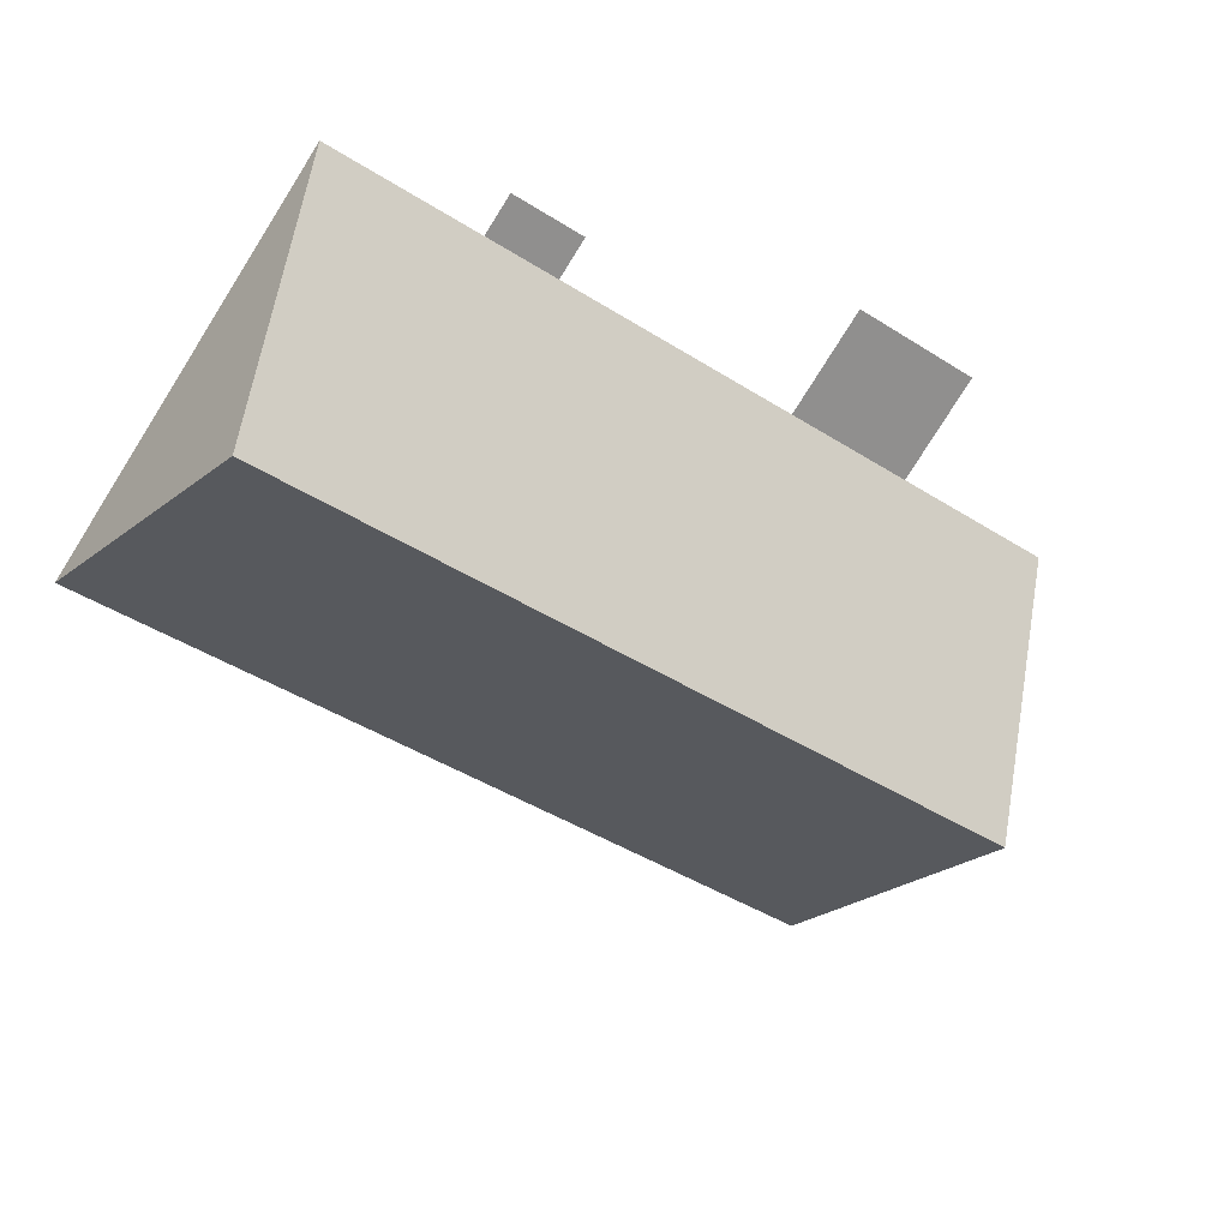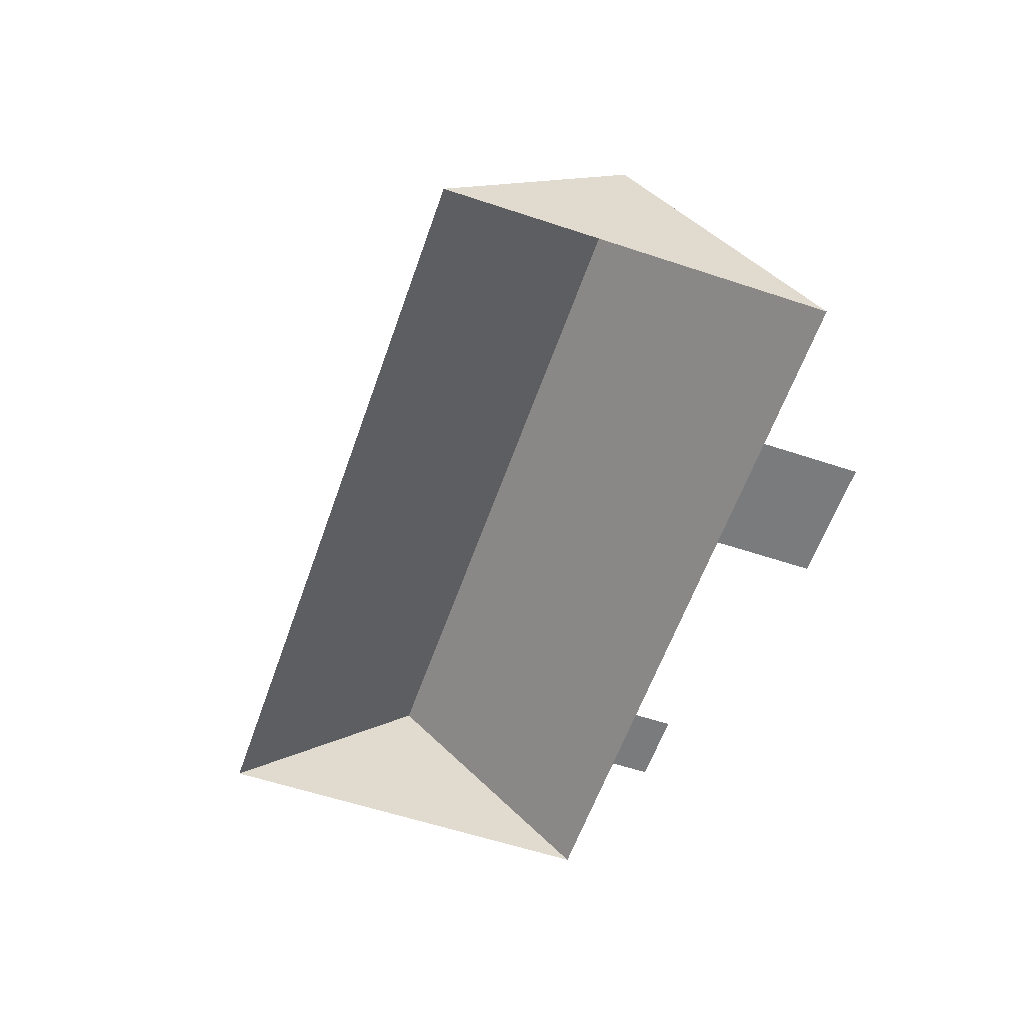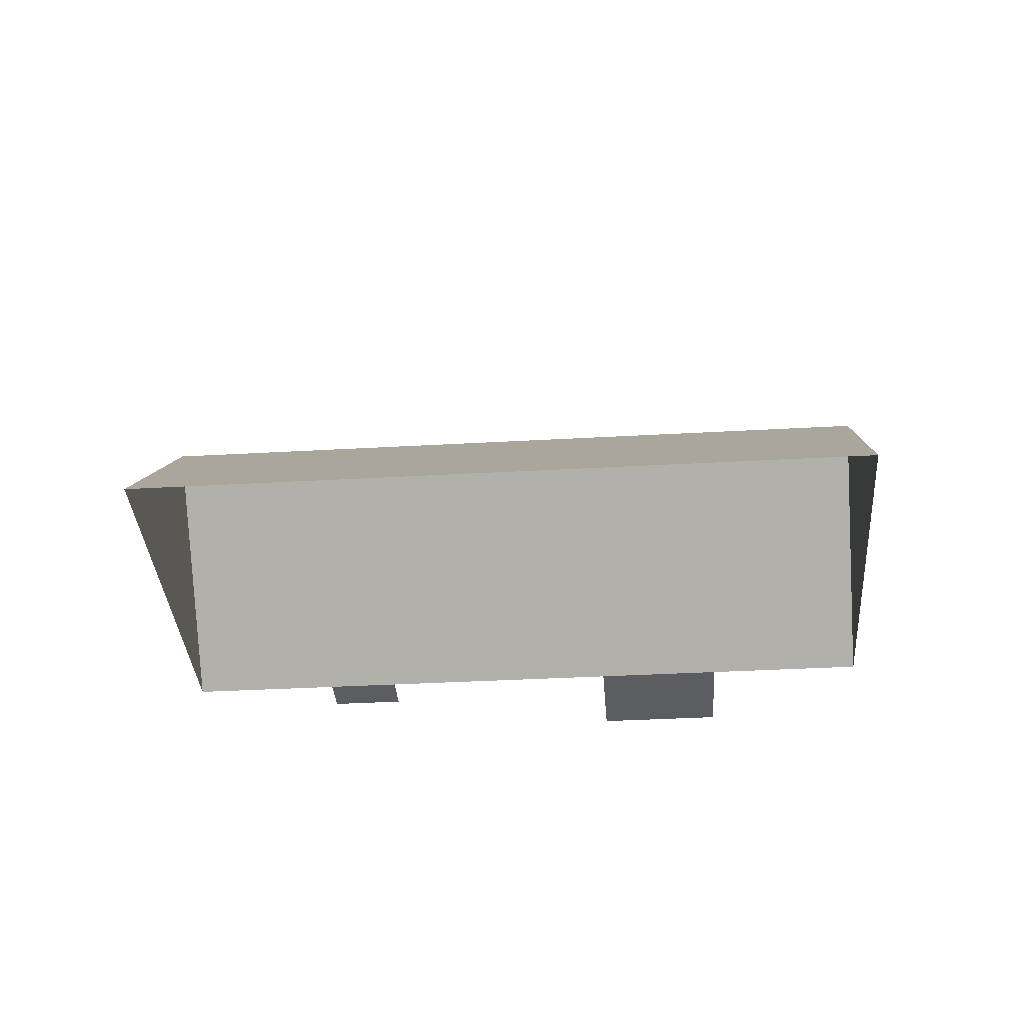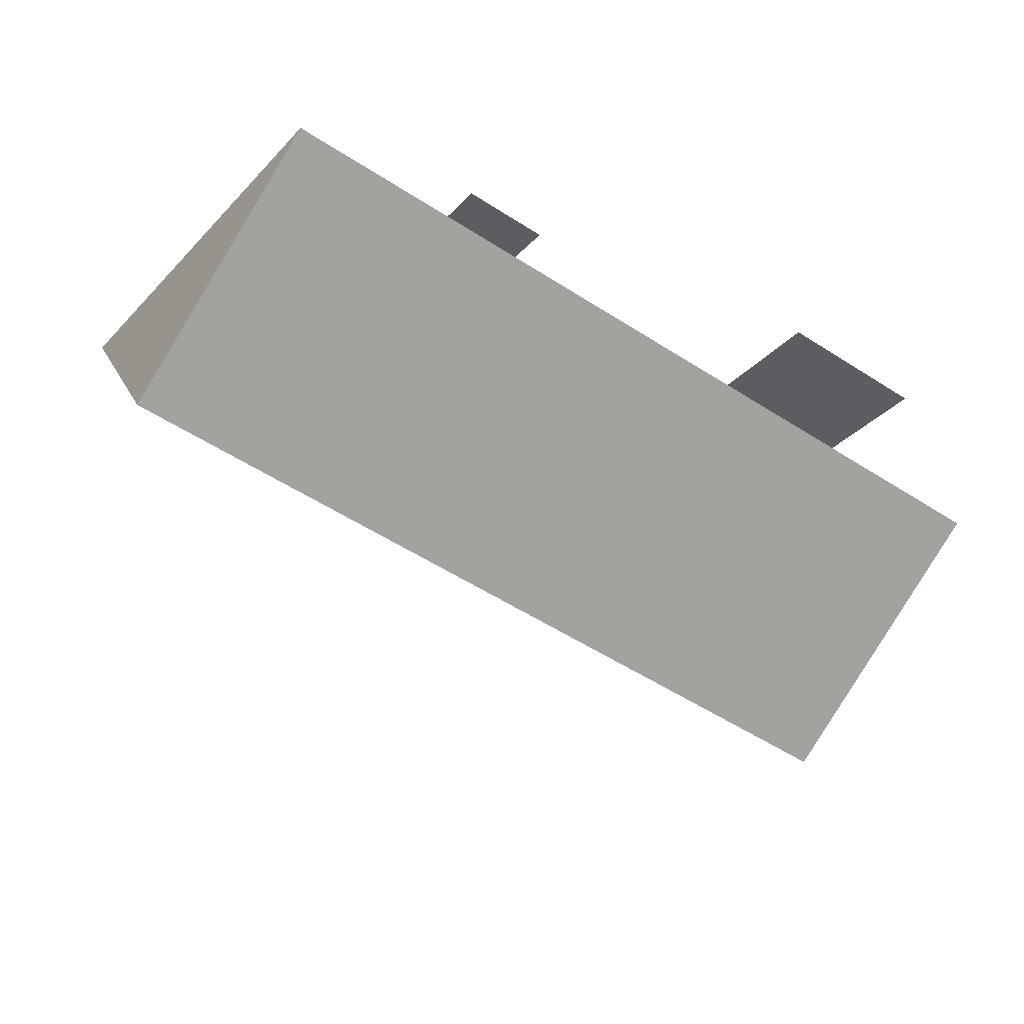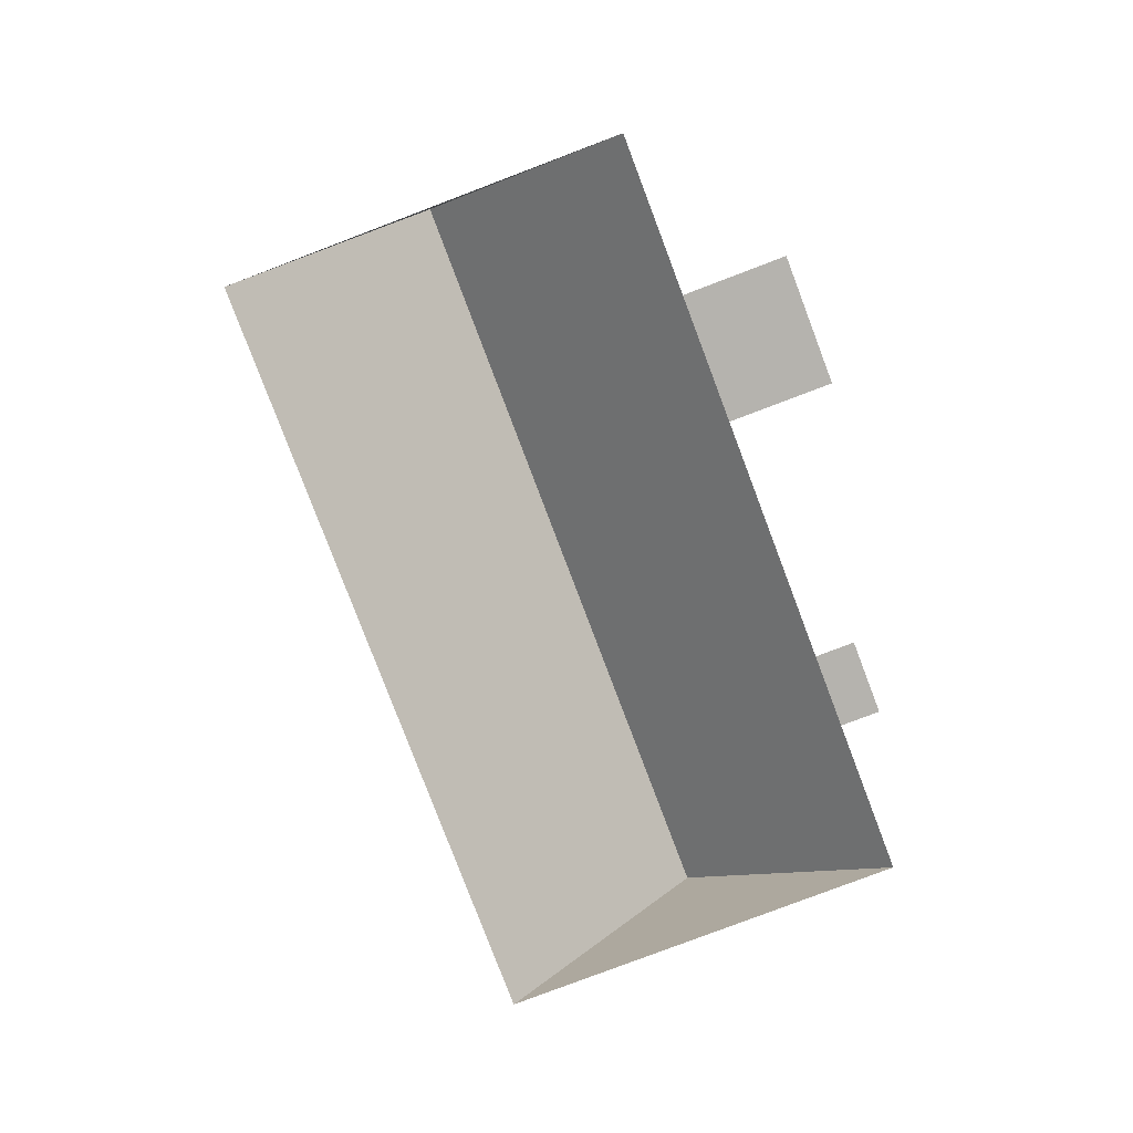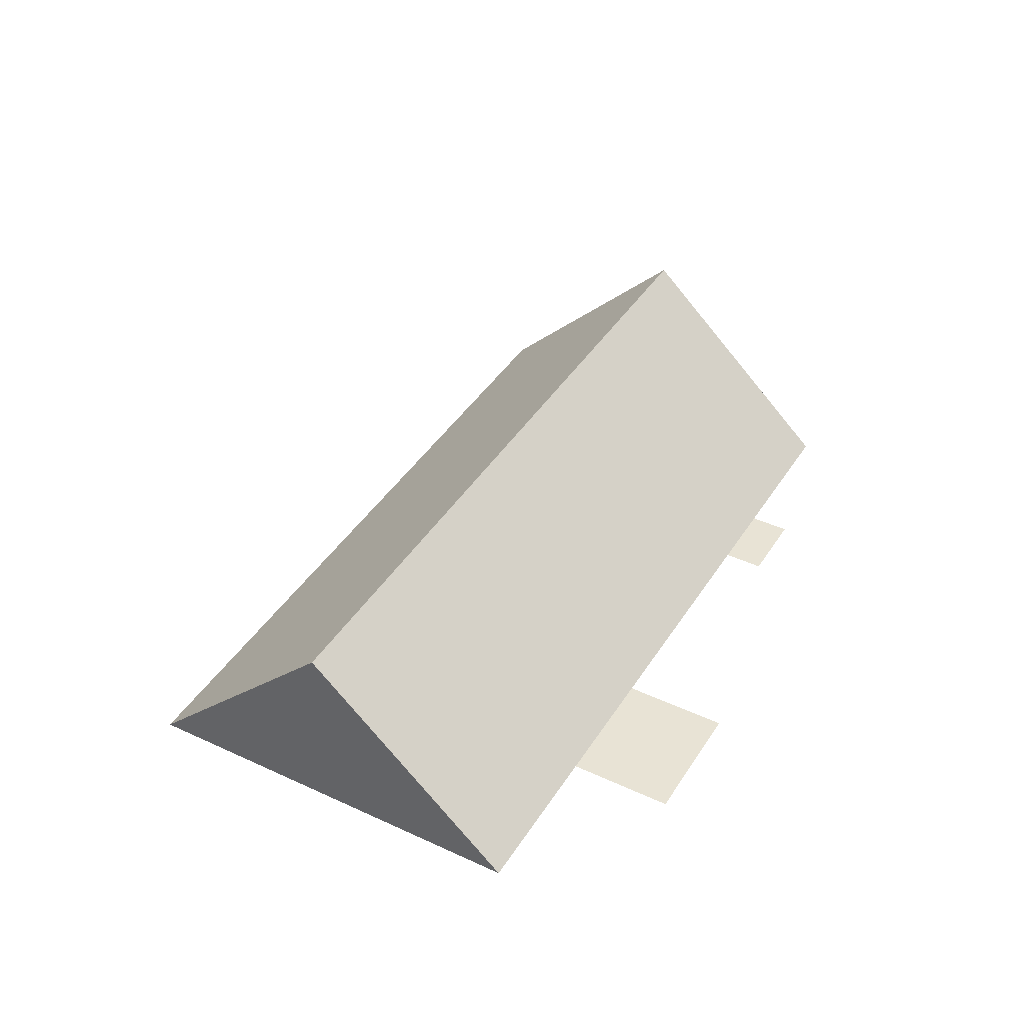
<metadata>
{"format":"obj","ext":"obj","renderer":"f3d","projection":"perspective","resolution":1024,"background":"white","views":[{"elev":24.2,"azim":161.3,"up":"+Z"},{"elev":-58.3,"azim":-143.2,"up":"+Y"},{"elev":-36.0,"azim":150.1,"up":"+Y"},{"elev":52.9,"azim":-170.2,"up":"+Z"},{"elev":-80.0,"azim":-103.4,"up":"+Y"},{"elev":41.3,"azim":-94.6,"up":"+Y"}]}
</metadata>
<code>
o CG10_500_042071_0026_roof
v 327.7 75 -132.4
v 287.7 145 -73.47
v 245.6 75 -11.49
v 199.2 75 -42.99
v 191.2 75 -31.14
v 169 75 -46.22
v 177 75 -58.06
v 82.07 75 -76.83
v 103.3 75 -108.1
v 43.44 75 -103.1
v 64.66 75 -134.3
v 58.36 145 -229.2
v 16.26 75 -167.2
v 98.42 75 -288.2
v 327.7 0 -132.4
v 245.6 0 -11.49
v 199.2 0 -42.99
v 191.2 0 -31.14
v 169 0 -46.22
v 177 0 -58.06
v 103.3 0 -108.1
v 82.07 0 -76.83
v 43.44 0 -103.1
v 64.66 0 -134.3
v 16.26 0 -167.2
v 98.42 0 -288.2
f 12 2 1 14
f 12 13 11 9 7 4 3 2
f 4 5 6 7
f 9 8 10 11
f 1 2 3
f 13 12 14

</code>
